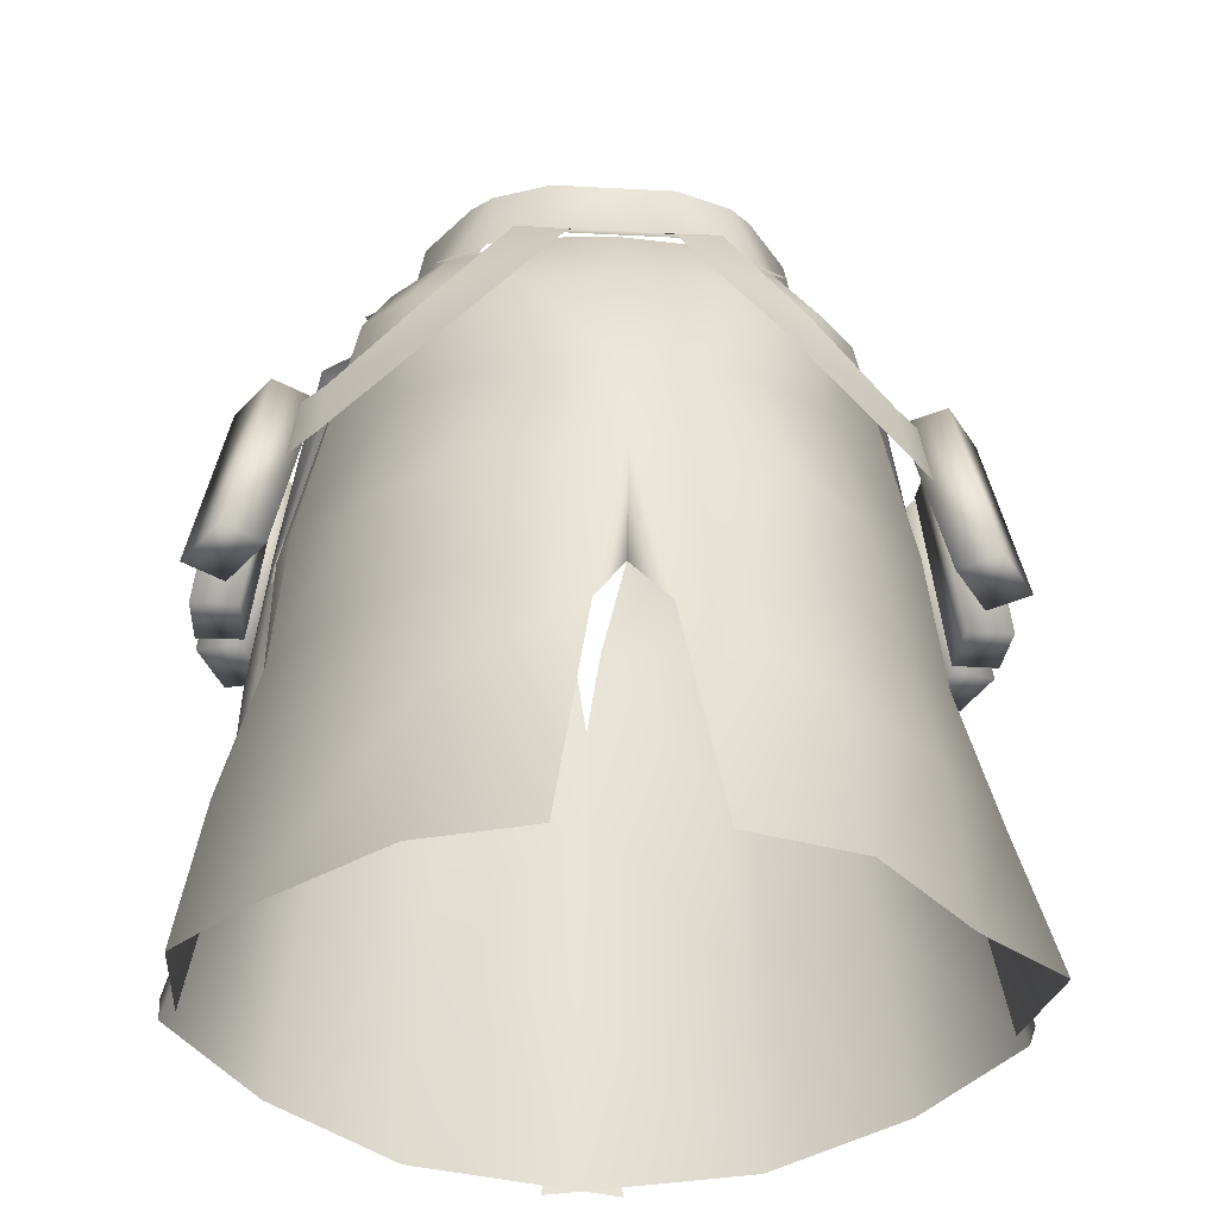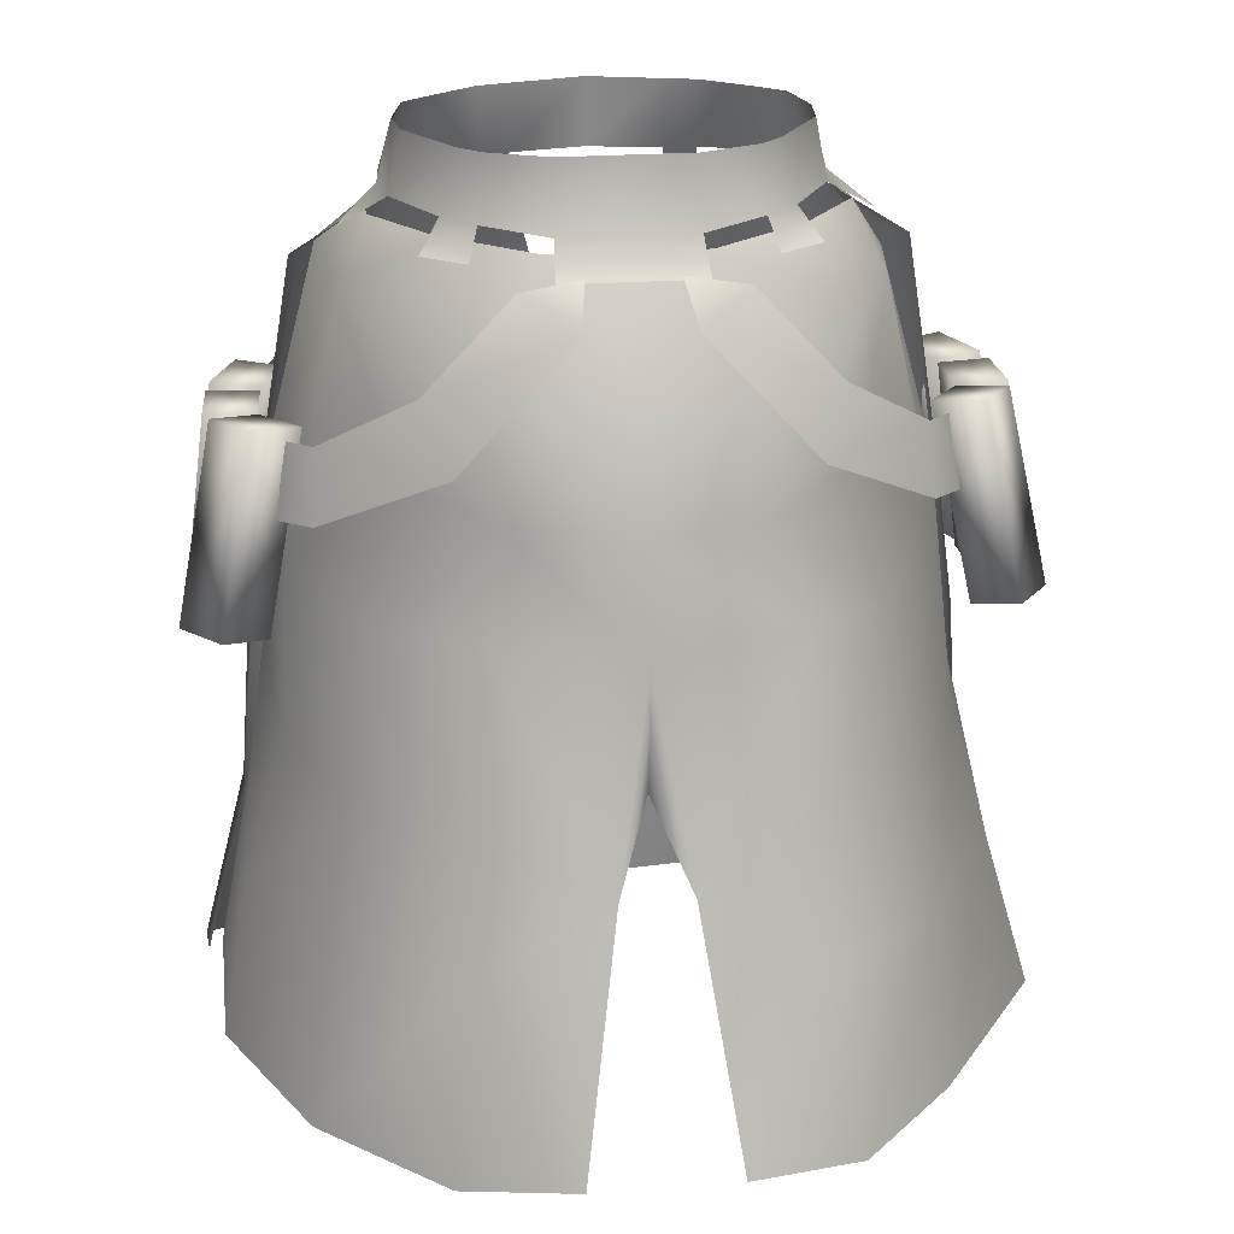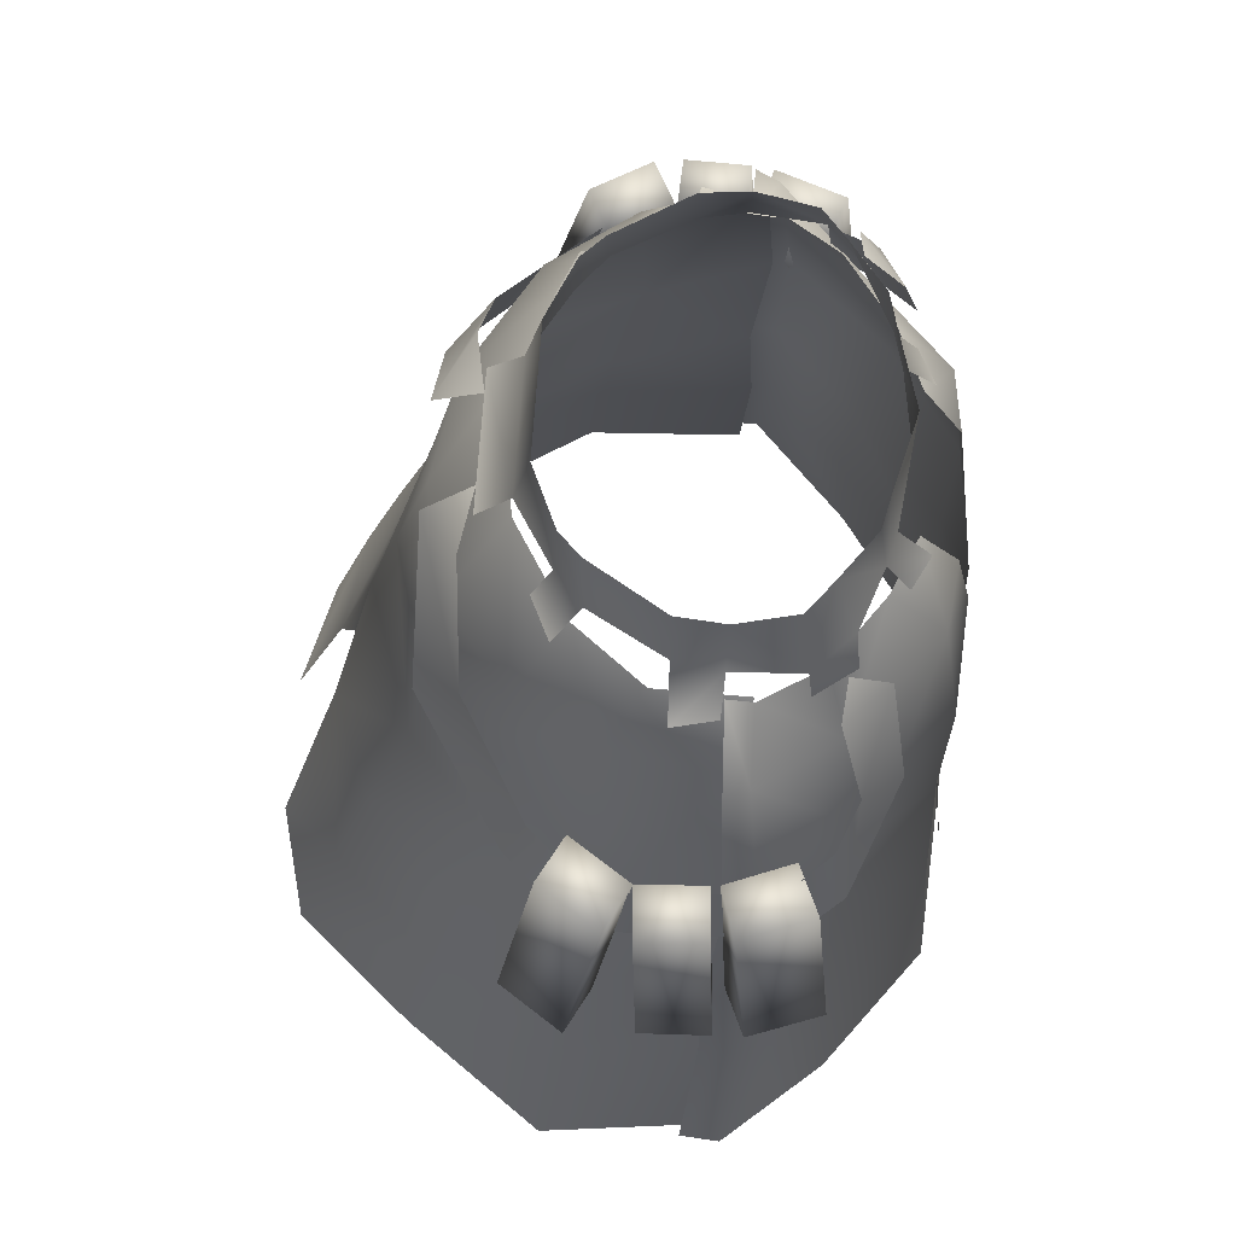
<metadata>
{"format":"obj","ext":"obj","renderer":"f3d","projection":"perspective","resolution":1024,"background":"white","views":[{"elev":-30.7,"azim":175.7,"up":"+Y"},{"elev":23.1,"azim":172.6,"up":"+Y"},{"elev":67.2,"azim":-86.3,"up":"+Y"}]}
</metadata>
<code>
g mesh00
v -25.5 -23.13 11.46
v -18.54 -16.1 14.79
v -21.72 -12.7 11.62
v -24.55 -16.24 10.16
v -27.09 -18.16 6.806
v -28.33 -24.91 7.508
v -23.32 -17.75 -11.53
v -15.7 -12.63 -16.61
v -13.62 -17.63 -20.42
v -16.11 -4.176 9.947
v -19.01 -5.689 9.643
v -15.28 -6.902 13.18
v -21.72 -12.7 11.62
v -18.54 -16.1 14.79
v -13.62 -17.63 -20.42
v -15.7 -12.63 -16.61
v -4.276 -7.356 -20.1
v -8.57 -4.881 -17.02
v -3.547 -4.283 -16.08
v -13.62 -17.63 -20.42
v -23.61 -23.41 -13.41
v -23.32 -17.75 -11.53
v -28.77 -24.35 -7.417
v -27.85 -18.25 -6.589
f 1 2 3
f 3 4 1
f 1 4 5
f 1 5 6
f 7 8 9
f 10 11 12
f 12 11 13
f 12 13 14
f 15 16 17
f 17 16 18
f 17 18 19
f 20 21 22
f 22 21 23
f 22 23 24
v 25.5 -23.13 11.46
v 21.72 -12.7 11.62
v 18.54 -16.1 14.79
v 23.32 -17.75 -11.53
v 13.62 -17.63 -20.42
v 15.7 -12.63 -16.61
v 24.55 -16.24 10.16
v 28.33 -24.91 7.508
v 27.09 -18.16 6.806
v 18.54 -16.1 14.79
v 21.72 -12.7 11.62
v 15.28 -6.902 13.18
v 19.01 -5.689 9.643
v 16.11 -4.176 9.947
v 13.62 -17.63 -20.42
v 23.32 -17.75 -11.53
v 23.61 -23.41 -13.41
v 27.85 -18.25 -6.589
v 28.77 -24.35 -7.416
v 3.547 -4.283 -16.08
v 8.57 -4.881 -17.02
v 4.276 -7.356 -20.1
v 15.7 -12.63 -16.61
v 13.62 -17.63 -20.42
f 25 26 27
f 28 29 30
f 26 25 31
f 31 25 32
f 31 32 33
f 34 35 36
f 36 35 37
f 36 37 38
f 39 40 41
f 41 40 42
f 41 42 43
f 44 45 46
f 46 45 47
f 46 47 48
v 0 3.731 13.5
v 6.212 -2.088 12.75
v 6.092 3.731 11.88
v 12.67 3.706 8.381
v 8.894 -1.956 12.05
v 13.81 -1.889 10.3
v -10.71 -1.683 -10.2
v -5.344 3.637 -11.98
v -5.453 -1.985 -13.34
v -13.81 -1.889 10.3
v -12.67 3.706 8.381
v -17.04 -1.725 7.173
v 0 -1.987 13.57
v -6.092 3.731 11.88
v -6.212 -2.088 12.75
v -15.1 3.697 6.414
v -16.13 3.67 1.724
v -17.42 -1.329 1.674
v -5.453 -1.985 -13.34
v -5.344 3.637 -11.98
v 5.453 -1.985 -13.34
v 5.344 3.637 -11.98
v 13.81 -1.889 10.3
v 15.08 -5.15 10.65
v 17.04 -1.725 7.173
v 17.42 -4.888 7.538
v -9.243 -4.827 13.97
v -6.53 -4.912 15.38
v -8.894 -1.956 12.05
v -6.212 -2.088 12.75
v 9.243 -4.827 13.97
v 8.894 -1.956 12.05
v 6.53 -4.912 15.38
v 6.212 -2.088 12.75
v -13.35 -1.524 -8.023
v -10.71 -1.683 -10.2
v -15.08 -3.881 -10.16
v -11.53 -4.176 -11.77
v 5.453 -1.985 -13.34
v 5.683 -4.626 -16.12
v -5.453 -1.985 -13.34
v -5.683 -4.626 -16.12
v 6.212 -2.088 12.75
v 6.092 3.731 11.88
v 8.846 3.72 11.23
v -8.894 -1.956 12.05
v -6.212 -2.088 12.75
v -6.092 3.731 11.88
v -8.846 3.72 11.23
v -12.67 3.706 8.381
v -13.81 -1.889 10.3
v 8.846 3.72 11.23
v -12.03 3.623 -8.087
v -13.35 -1.524 -8.023
v -16.77 -1.439 -2.048
v -10.25 3.63 -9.86
v -13.35 -1.524 -8.023
v -12.03 3.623 -8.087
v -13.81 -1.889 10.3
v -17.04 -1.725 7.173
v -15.08 -5.15 10.65
v -17.42 -4.888 7.538
v -17.42 -1.329 1.674
v -16.13 3.67 1.724
v -15.77 3.648 -2.082
v -16.77 -1.439 -2.048
v -20.72 -3.657 -1.924
v -17.42 -1.329 1.674
v -19.92 -3.728 1.536
v 15.1 3.697 6.414
v 12.67 3.706 8.381
v 17.04 -1.725 7.173
v 13.81 -1.889 10.3
v 12.03 3.623 -8.087
v 13.35 -1.524 -8.023
v 10.25 3.63 -9.86
v 10.71 -1.683 -10.2
v 5.344 3.637 -11.98
v 5.453 -1.985 -13.34
v 11.53 -4.176 -11.77
v 10.71 -1.683 -10.2
v 15.08 -3.881 -10.16
v 13.35 -1.524 -8.023
f 49 50 51
f 52 53 54
f 55 56 57
f 58 59 60
f 50 49 61
f 61 49 62
f 61 62 63
f 59 64 60
f 60 64 65
f 60 65 66
f 67 68 69
f 69 68 70
f 71 72 73
f 73 72 74
f 75 76 77
f 77 76 78
f 79 80 81
f 81 80 82
f 83 84 85
f 85 84 86
f 87 88 89
f 89 88 90
f 91 53 92
f 92 53 93
f 94 95 96
f 96 97 94
f 94 97 98
f 94 98 99
f 53 52 100
f 101 102 103
f 56 55 104
f 104 55 105
f 104 105 106
f 107 108 109
f 109 108 110
f 111 112 103
f 103 112 113
f 103 113 101
f 114 115 116
f 116 115 117
f 118 119 120
f 120 119 121
f 122 123 124
f 124 123 125
f 124 125 126
f 126 125 127
f 128 129 130
f 130 129 131
v -31.21 -17.41 1.833
v -29.33 -33.76 2.344
v -27 -17.55 1.666
v -28.84 -17.45 9.337
v -27.55 -33.85 9.37
v -24.87 -17.64 7.691
v -30.97 -17.2 -5.735
v -30.5 -33.63 -6.565
v -27.19 -17.7 -3.742
v -27 -17.55 1.666
v -31.5 -17.55 -3.502
v -27.21 -17.58 -3.76
v -33.6 -33.64 -3.109
v -29.53 -33.73 -3.355
v -33.4 -33.66 2.59
v -29.53 -33.73 -3.355
v -33.6 -33.64 -3.109
v -27.21 -17.58 -3.76
v -31.5 -17.55 -3.502
v -27.21 -17.58 -3.76
v -27 -17.55 1.666
v -29.33 -33.76 2.344
v -33.4 -33.66 2.59
v -24.87 -17.64 7.691
v -30.92 -17.32 3.569
v -26.95 -17.52 2.311
v -33.45 -33.42 4.897
v -29.7 -33.68 3.336
v -31.31 -33.59 10.93
v -29.7 -33.68 3.336
v -33.45 -33.42 4.897
v -26.95 -17.52 2.311
v -30.92 -17.32 3.569
v -26.95 -17.52 2.311
v -24.87 -17.64 7.691
v -27.55 -33.85 9.37
v -31.31 -33.59 10.93
v -27.19 -17.7 -3.742
v -27.81 -16.65 -10.59
v -24.03 -17.15 -8.598
v -30.75 -32.46 -13.51
v -27.17 -33.01 -11.63
v -34.08 -33.08 -8.442
v -27.17 -33.01 -11.63
v -30.75 -32.46 -13.51
v -24.03 -17.15 -8.598
v -27.81 -16.65 -10.59
v -24.03 -17.15 -8.598
v -27.19 -17.7 -3.742
v -30.5 -33.63 -6.565
v -34.08 -33.08 -8.442
v -28.77 -24.35 -7.417
v -28.33 -24.91 7.508
v -27.85 -18.25 -6.589
v -27.09 -18.16 6.806
f 132 133 134
f 135 136 137
f 138 139 140
f 132 141 142
f 142 141 143
f 144 145 146
f 147 148 149
f 149 148 150
f 151 152 145
f 145 152 153
f 145 153 146
f 133 132 154
f 154 132 142
f 154 142 144
f 135 155 156
f 156 155 157
f 158 159 160
f 161 162 163
f 163 162 164
f 165 166 159
f 159 166 167
f 159 167 160
f 136 135 168
f 168 135 156
f 168 156 158
f 138 169 170
f 170 169 171
f 172 173 174
f 175 176 177
f 177 176 178
f 179 180 173
f 173 180 181
f 173 181 174
f 139 138 182
f 182 138 170
f 182 170 172
f 183 184 185
f 185 184 186
v 33.4 -33.66 2.59
v 27 -17.55 1.666
v 29.33 -33.76 2.344
v 31.31 -33.59 10.93
v 24.87 -17.64 7.691
v 27.55 -33.85 9.37
v 34.08 -33.08 -8.442
v 27.19 -17.7 -3.742
v 30.5 -33.63 -6.565
v 27.85 -18.25 -6.589
v 27.09 -18.16 6.806
v 28.77 -24.35 -7.416
v 28.33 -24.91 7.508
v 31.5 -17.55 -3.502
v 27.21 -17.58 -3.76
v 31.21 -17.41 1.833
v 27 -17.55 1.666
v 33.4 -33.66 2.59
v 29.33 -33.76 2.344
v 33.6 -33.64 -3.109
v 27.21 -17.58 -3.76
v 31.5 -17.55 -3.502
v 29.53 -33.73 -3.355
v 33.6 -33.64 -3.109
v 27 -17.55 1.666
v 27.21 -17.58 -3.76
v 29.53 -33.73 -3.355
v 30.92 -17.32 3.569
v 26.95 -17.52 2.311
v 28.84 -17.45 9.337
v 24.87 -17.64 7.691
v 31.31 -33.59 10.93
v 27.55 -33.85 9.37
v 33.45 -33.42 4.897
v 26.95 -17.52 2.311
v 30.92 -17.32 3.569
v 29.7 -33.68 3.336
v 33.45 -33.42 4.897
v 24.87 -17.64 7.691
v 26.95 -17.52 2.311
v 29.7 -33.68 3.336
v 27.81 -16.65 -10.59
v 24.03 -17.15 -8.598
v 30.97 -17.2 -5.735
v 27.19 -17.7 -3.742
v 34.08 -33.08 -8.442
v 30.5 -33.63 -6.565
v 30.75 -32.46 -13.51
v 24.03 -17.15 -8.598
v 27.81 -16.65 -10.59
v 27.17 -33.01 -11.63
v 30.75 -32.46 -13.51
v 27.19 -17.7 -3.742
v 24.03 -17.15 -8.598
v 27.17 -33.01 -11.63
f 187 188 189
f 190 191 192
f 193 194 195
f 196 197 198
f 198 197 199
f 200 201 202
f 202 201 203
f 204 205 206
f 207 208 209
f 209 208 210
f 211 212 205
f 205 212 213
f 205 213 206
f 188 187 202
f 202 187 206
f 202 206 200
f 214 215 216
f 216 215 217
f 218 219 220
f 221 222 223
f 223 222 224
f 225 226 219
f 219 226 227
f 219 227 220
f 191 190 216
f 216 190 220
f 216 220 214
f 228 229 230
f 230 229 231
f 232 233 234
f 235 236 237
f 237 236 238
f 239 240 233
f 233 240 241
f 233 241 234
f 194 193 230
f 230 193 234
f 230 234 228
v 2.921 -47.68 -29.83
v 0.02912 -41.39 -24.61
v 0.00624 -30.49 -25.66
v 0.02912 -41.39 -24.61
v -2.921 -47.68 -29.83
v 0.00624 -30.49 -25.66
v -12.3 -30.29 -21.65
v 0.0052 -22.05 -23.13
v -10.95 -21.48 -20.19
v -8.996 -11.25 -18.42
v -17.02 -9.617 -13.06
v -6.328 -3.138 -13.37
v -13.92 -2.643 -8.942
f 242 243 244
f 245 246 247
f 247 246 248
f 247 248 249
f 249 248 250
f 249 250 251
f 251 250 252
f 251 252 253
f 253 252 254
v -18.3 -3.305 3.68
v -18.48 -2.386 -3.381
v -22.31 -8.01 2.912
v -20.87 -7.788 -6.163
v -25.65 -28.54 -5.949
v -17.25 -19.9 -13.9
v -19.56 -31.22 -15.02
v -18.48 -2.386 -3.381
v -13.92 -2.643 -8.942
v -20.87 -7.788 -6.163
v -17.02 -9.617 -13.06
v -10.95 -21.48 -20.19
v -12.3 -30.29 -21.65
v -13.62 -43 -25.51
v -2.921 -47.68 -29.83
v -14.48 -54.28 -29.12
v -6.016 -68.52 -35.77
v -15.67 -69.02 -33.36
f 255 256 257
f 257 256 258
f 257 258 259
f 259 258 260
f 259 260 261
f 262 263 264
f 264 263 265
f 264 265 260
f 260 265 266
f 260 266 261
f 261 266 267
f 261 267 268
f 268 267 269
f 268 269 270
f 270 269 271
f 270 271 272
v 6.328 -3.138 -13.37
v 13.92 -2.643 -8.942
v 8.996 -11.25 -18.42
v 17.02 -9.617 -13.06
v 10.44 -21.47 -20.23
v -6.328 -3.138 -13.37
v 0 -3.31 -14.22
v -8.996 -11.25 -18.42
v 0 -11.68 -20.16
v 0.0052 -22.05 -23.13
v 0 -3.31 -14.22
v 6.328 -3.138 -13.37
v 0 -11.68 -20.16
v 8.996 -11.25 -18.42
v 0.0052 -22.05 -23.13
v 0.00624 -30.49 -25.66
v 11.75 -30.27 -21.73
v 2.921 -47.68 -29.83
f 273 274 275
f 275 274 276
f 275 276 277
f 278 279 280
f 280 279 281
f 280 281 282
f 283 284 285
f 285 284 286
f 285 286 287
f 287 286 277
f 287 277 288
f 288 277 289
f 288 289 290
v -10.18 -3.677 12.43
v -15.77 -3.552 8.407
v -18.15 -10.52 10.34
v -25.65 -28.54 -5.949
v -27.26 -25.31 3.985
v -22.31 -8.01 2.912
v -10.25 -9.494 17
v -4.953 -8.954 17.58
v -5.545 -3.975 14.41
v -27.4 -24.95 2.732
v -27.51 -25.27 5.355
v -24.35 -6.801 1.98
v -23.5 -7.045 3.85
v -18.62 -3.214 1.716
v -18.7 -3.238 3.78
v -19.75 -24.54 13.37
v -10.84 -23.78 19.04
v -10.25 -9.494 17
v -1.211 -23.97 19.82
v -4.953 -8.954 17.58
v -15.77 -3.552 8.407
v -18.7 -3.238 3.78
v -18.15 -10.52 10.34
v -23.5 -7.045 3.85
v -10.18 -3.677 12.43
v -19.75 -24.54 13.37
v -27.51 -25.27 5.355
f 291 292 293
f 294 295 296
f 297 298 299
f 300 301 302
f 302 301 303
f 302 303 304
f 304 303 305
f 306 307 308
f 308 307 309
f 308 309 310
f 311 312 313
f 313 312 314
f 299 315 297
f 297 315 293
f 297 293 316
f 316 293 314
f 316 314 317
v -21.91 -43.61 -17.3
v -13.62 -43 -25.51
v -14.48 -54.28 -29.12
v -13.62 -43 -25.51
v -21.91 -43.61 -17.3
v -19.56 -31.22 -15.02
v -26.7 -42.36 -8.695
v -25.65 -28.54 -5.949
v -27.93 -38.66 2.726
v -27.26 -25.31 3.985
f 318 319 320
f 321 322 323
f 323 322 324
f 323 324 325
f 325 324 326
f 325 326 327
v 3.356 -73.33 22.68
v 1.723 -56.28 20.75
v -14.77 -71.57 21.17
v -13.46 -54.46 19.86
v -25.96 -69.6 12.76
v -29.95 -52.06 5.129
v -33.82 -66.63 4.187
v -23.35 -52.8 11.32
v -25.96 -69.6 12.76
v -29.9 -51.75 1.822
v -33.58 -66.37 0.7652
v -29.95 -52.06 5.129
v -33.82 -66.63 4.187
v -14.48 -54.28 -29.12
v -15.67 -69.02 -33.36
v -23.62 -55.21 -20.01
v -24.39 -69.62 -23.19
v -30.01 -54.51 -9.637
v -33.67 -67.63 -11.12
v -29.49 -51.26 3.295
v -32.45 -66.52 2.676
f 328 329 330
f 330 329 331
f 330 331 332
f 333 334 335
f 335 334 336
f 337 338 339
f 339 338 340
f 341 342 343
f 343 342 344
f 343 344 345
f 345 344 346
f 345 346 347
f 347 346 348
v 1.04 -38.78 20.2
v -13.46 -54.46 19.86
v 1.723 -56.28 20.75
v -28.85 -38.95 4.998
v -29.9 -51.75 1.822
v -29.95 -52.06 5.129
v -23.35 -52.8 11.32
v -20.71 -38.56 11.83
v -29.95 -52.06 5.129
v -19.75 -24.54 13.37
v -27.51 -25.27 5.355
v -28.85 -38.95 4.998
v -11.44 -38.17 18.96
v -1.211 -23.97 19.82
v -10.84 -23.78 19.04
v -29.04 -38.66 1.633
v -27.51 -25.27 5.355
v -27.4 -24.95 2.732
v -29.49 -51.26 3.295
v -27.93 -38.66 2.726
v -30.01 -54.51 -9.637
v -26.7 -42.36 -8.695
v -23.62 -55.21 -20.01
v -21.91 -43.61 -17.3
v -14.48 -54.28 -29.12
v -25.96 -69.6 12.76
f 349 350 351
f 352 353 354
f 355 356 357
f 358 359 356
f 356 359 360
f 356 360 357
f 350 349 361
f 361 349 362
f 361 362 363
f 353 352 364
f 364 352 365
f 364 365 366
f 367 368 369
f 369 368 370
f 369 370 371
f 371 370 372
f 371 372 373
f 363 358 361
f 361 358 356
f 361 356 350
f 350 356 355
f 350 355 374
v 27.26 -25.31 3.985
v 27.71 -38.66 2.726
v 25.65 -28.54 -5.949
v 26.77 -42.36 -8.695
v 19.56 -31.22 -15.02
v 21.99 -43.61 -17.3
v 13.62 -43 -25.51
v 23.69 -55.21 -20.01
v 14.48 -54.28 -29.12
v 25.85 -69.23 -22.99
v 15.67 -69.02 -33.36
v 15.67 -69.02 -33.36
v 6.082 -68.52 -35.75
v 14.48 -54.28 -29.12
v 2.921 -47.68 -29.83
v 13.62 -43 -25.51
v 11.75 -30.27 -21.73
v 19.56 -31.22 -15.02
v 10.44 -21.47 -20.23
v 17.25 -19.9 -13.9
v 17.02 -9.617 -13.06
v 20.87 -7.788 -6.163
v 13.92 -2.643 -8.942
v 18.48 -2.386 -3.381
f 375 376 377
f 377 376 378
f 377 378 379
f 379 378 380
f 379 380 381
f 381 380 382
f 381 382 383
f 383 382 384
f 383 384 385
f 386 387 388
f 388 387 389
f 388 389 390
f 390 389 391
f 390 391 392
f 392 391 393
f 392 393 394
f 394 393 395
f 394 395 396
f 396 395 397
f 396 397 398
v 18.62 -3.214 1.716
v 18.7 -3.238 3.78
v 23.5 -7.045 3.85
v 22.31 -6.072 2.912
v 27.26 -25.31 3.985
v 25.65 -28.54 -5.949
v 27.51 -25.27 5.355
v 27.4 -24.95 2.732
v 23.5 -7.045 3.85
v 24.35 -6.801 1.98
v 18.62 -3.214 1.716
v 4.953 -8.954 17.58
v 1.211 -23.97 19.82
v 10.25 -9.494 17
v 18.15 -10.52 10.34
v 23.5 -7.045 3.85
v 18.7 -3.238 3.78
v 19.56 -31.22 -15.02
v 17.25 -19.9 -13.9
v 25.65 -28.54 -5.949
v 20.87 -7.788 -6.163
v 22.31 -6.072 2.912
v 18.48 -2.386 -3.381
v 18.3 -3.305 3.68
v 1.211 -23.97 19.82
v 10.84 -23.78 19.04
v 10.25 -9.494 17
v 19.75 -24.54 13.37
v 18.15 -10.52 10.34
v 27.51 -25.27 5.355
v 23.5 -7.045 3.85
v 15.77 -3.552 8.407
v 10.18 -3.677 12.43
v 5.545 -3.975 14.41
v 4.953 -8.954 17.58
f 399 400 401
f 402 403 404
f 405 406 407
f 407 406 408
f 407 408 409
f 410 411 412
f 413 414 415
f 416 417 418
f 418 417 419
f 418 419 420
f 420 419 421
f 420 421 422
f 423 424 425
f 425 424 426
f 425 426 427
f 427 426 428
f 427 428 429
f 415 430 413
f 413 430 431
f 413 431 412
f 412 431 432
f 412 432 433
v 25.96 -69.6 12.76
v 33.82 -66.63 4.187
v 29.95 -52.04 5.129
v 25.96 -69.6 12.76
v 23.35 -52.8 11.32
v 14.77 -71.57 21.17
v 13.46 -54.46 19.86
v -3.356 -73.33 22.68
v -1.723 -56.28 20.75
v 29.49 -51.24 3.295
v 32.45 -66.52 2.676
v 30.08 -54.51 -9.637
v 32.38 -67.63 -11.12
v 23.69 -55.21 -20.01
v 25.85 -69.23 -22.99
v 29.95 -52.04 5.129
v 33.82 -66.63 4.187
v 29.9 -51.73 1.822
v 33.58 -66.37 0.7652
f 434 435 436
f 437 438 439
f 439 438 440
f 439 440 441
f 441 440 442
f 443 444 445
f 445 444 446
f 445 446 447
f 447 446 448
f 449 450 451
f 451 450 452
v 19.75 -24.54 13.37
v 28.62 -38.95 4.998
v 27.51 -25.27 5.355
v 29.9 -51.73 1.822
v 29.04 -38.66 1.633
v 29.95 -52.04 5.129
v 23.35 -52.8 11.32
v 25.96 -69.6 12.76
v 29.95 -52.04 5.129
v 23.69 -55.21 -20.01
v 21.99 -43.61 -17.3
v 30.08 -54.51 -9.637
v 26.77 -42.36 -8.695
v 29.49 -51.24 3.295
v 27.71 -38.66 2.726
v -1.08 -38.78 20.2
v -1.723 -56.28 20.75
v 13.46 -54.46 19.86
v 27.4 -24.95 2.732
v 27.51 -25.27 5.355
v 28.62 -38.95 4.998
v 20.71 -38.56 11.83
v 11.68 -38.17 18.96
v 10.84 -23.78 19.04
v 1.211 -23.97 19.82
f 453 454 455
f 456 457 458
f 459 460 461
f 462 463 464
f 464 463 465
f 464 465 466
f 466 465 467
f 468 469 470
f 471 472 457
f 457 472 473
f 457 473 458
f 461 454 459
f 459 454 474
f 459 474 470
f 470 474 475
f 470 475 468
f 454 453 474
f 474 453 476
f 474 476 475
f 475 476 477
f 475 477 468
v 17.42 -1.329 1.674
v 16.13 3.67 1.724
v 17.04 -1.725 7.173
v 15.1 3.697 6.414
v 16.77 -1.439 -2.048
v 13.35 -1.524 -8.023
v 12.03 3.623 -8.087
v 15.77 3.648 -2.082
v 16.13 3.67 1.724
v 17.42 -1.329 1.674
v 16.77 -1.439 -2.048
v 17.42 -1.329 1.674
v 20.72 -3.657 -1.924
v 19.92 -3.728 1.536
f 478 479 480
f 480 479 481
f 482 483 484
f 484 485 482
f 482 485 486
f 482 486 487
f 488 489 490
f 490 489 491

</code>
